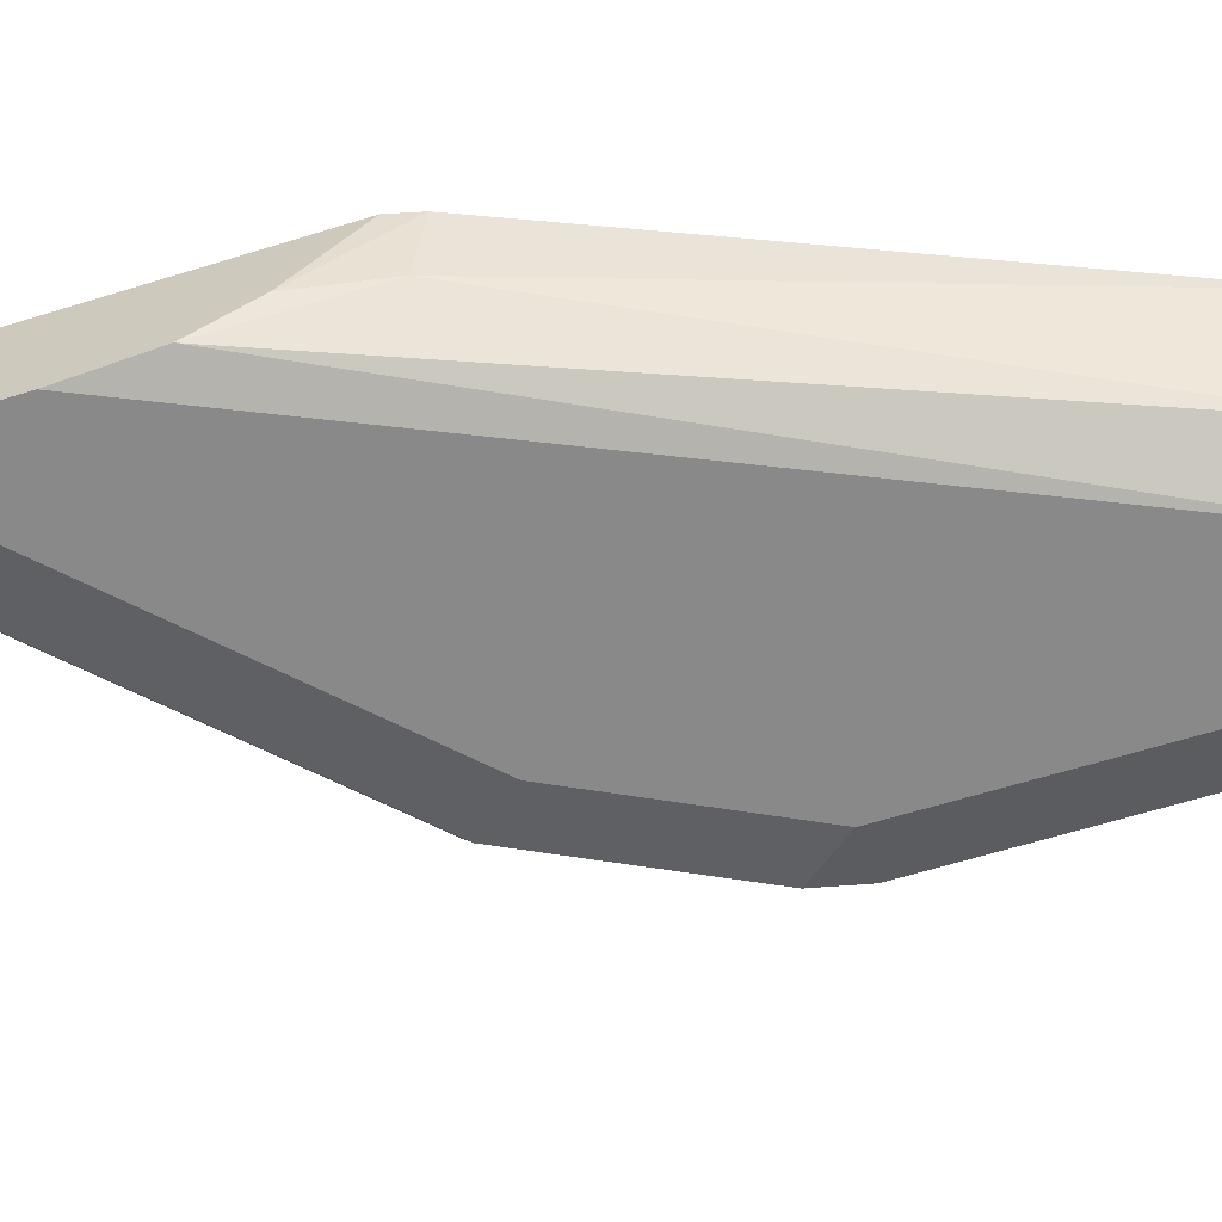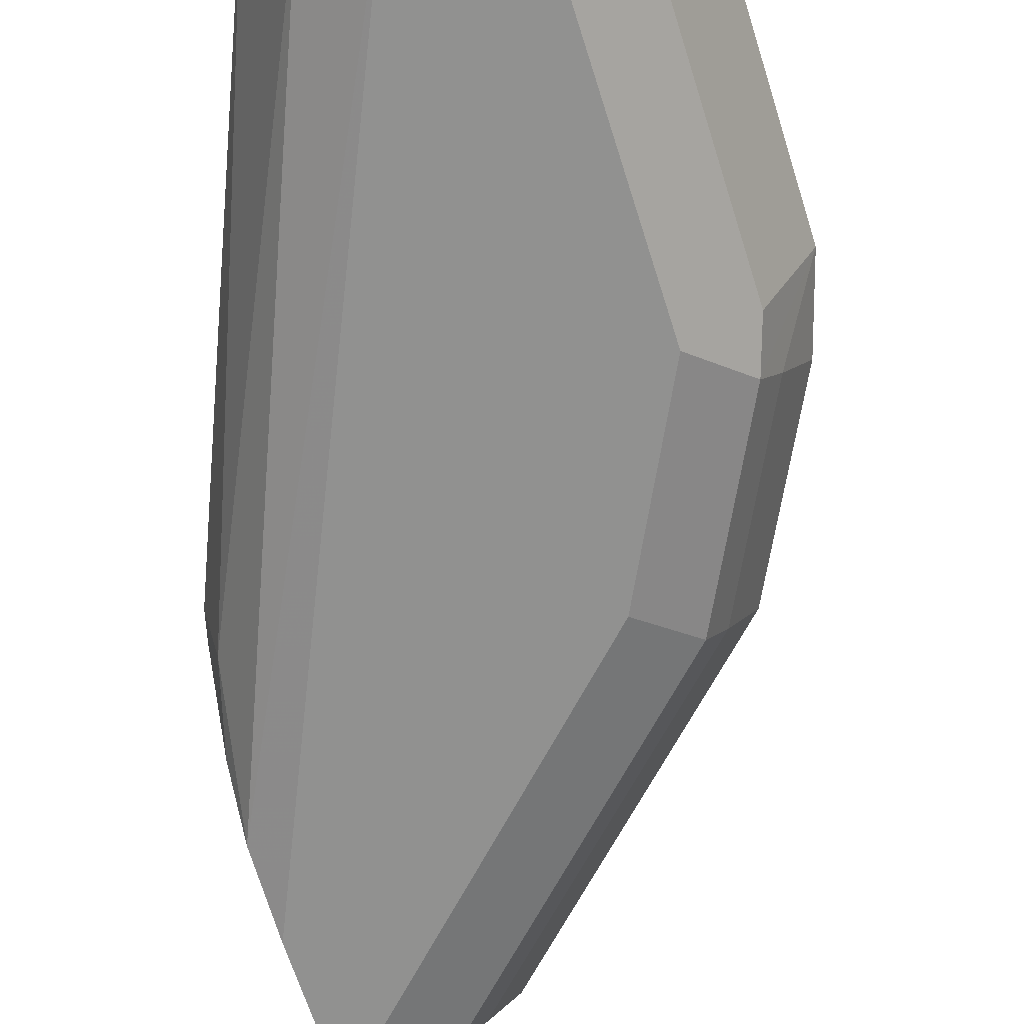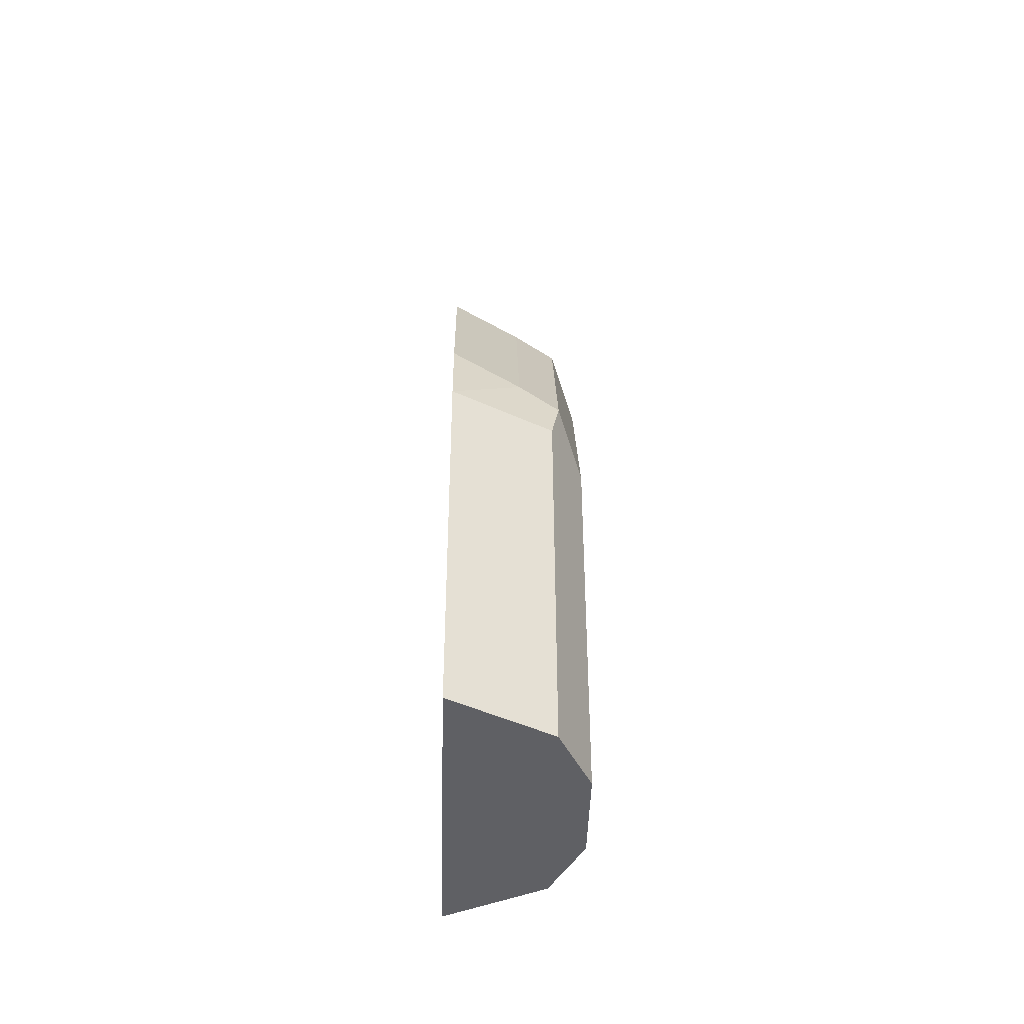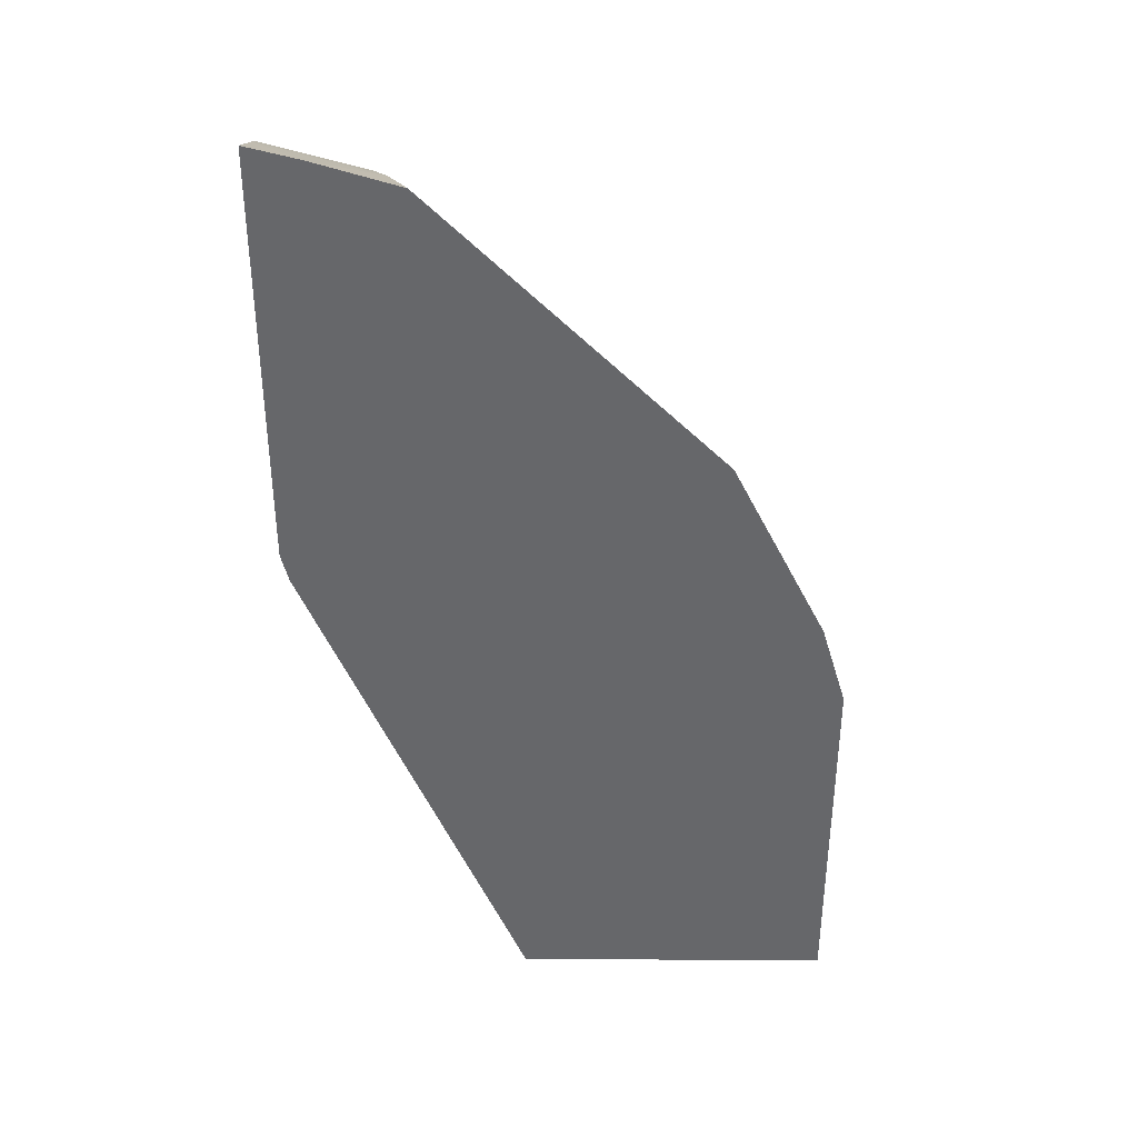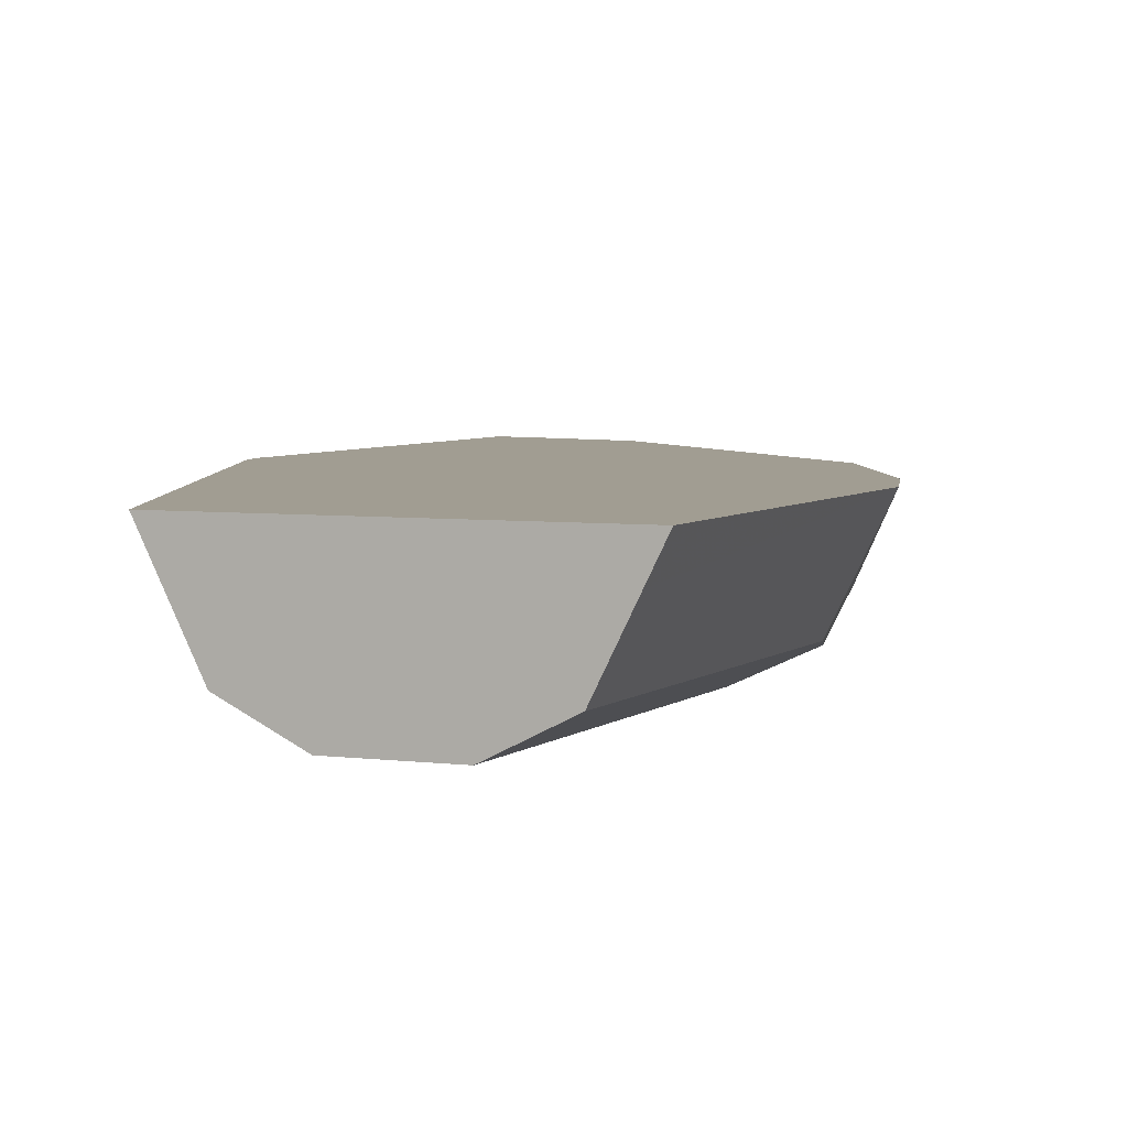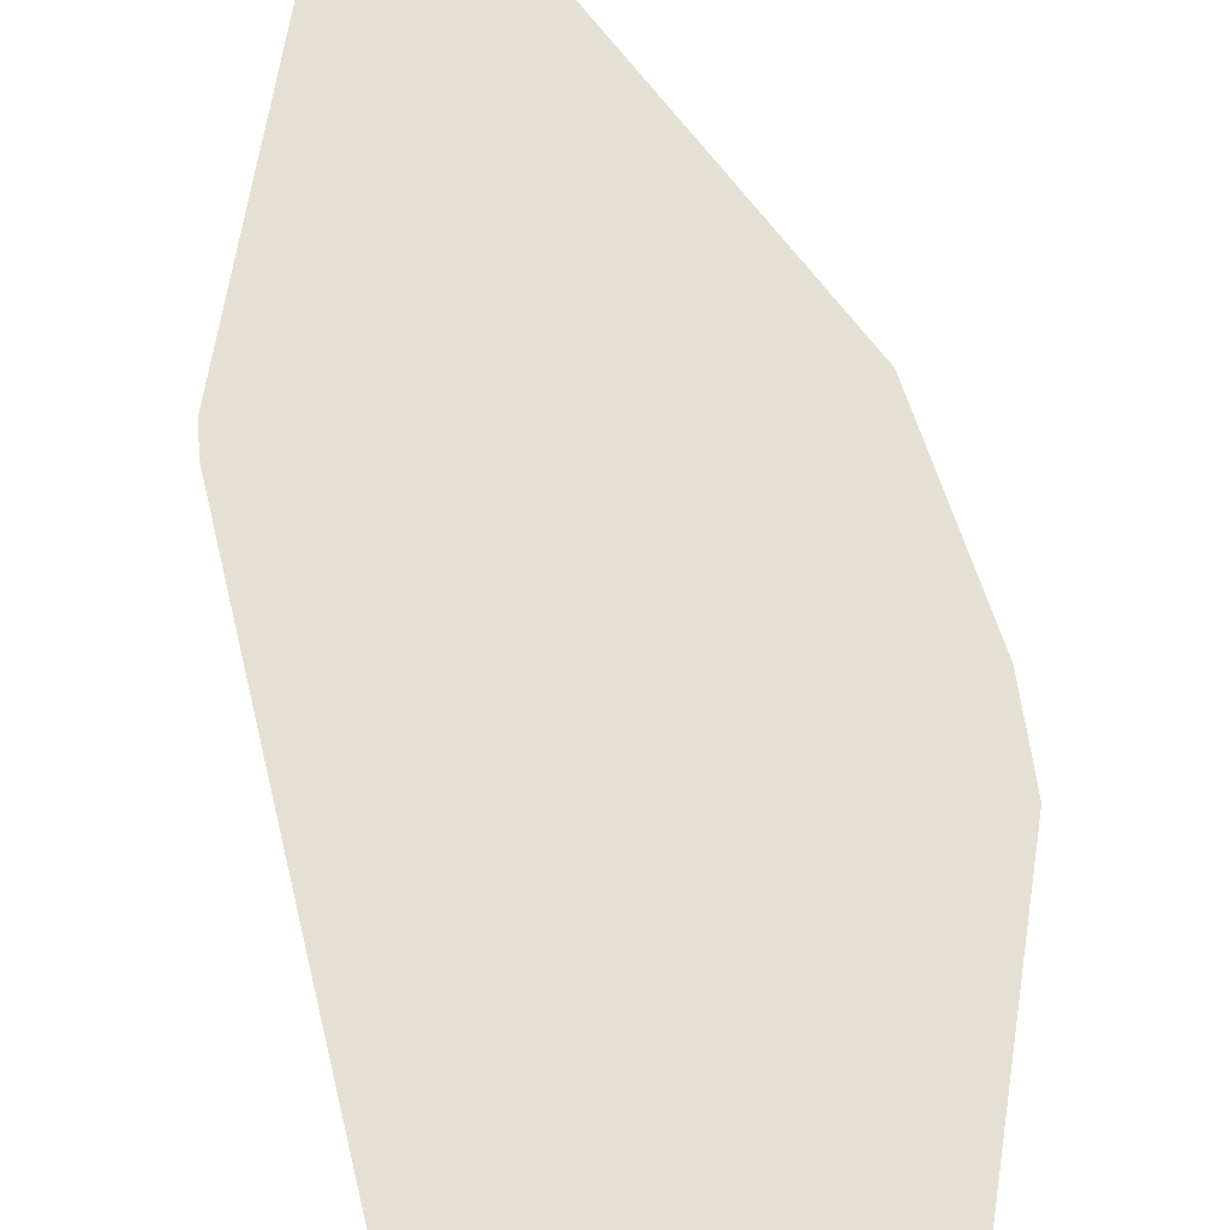
<metadata>
{"format":"obj","ext":"obj","renderer":"f3d","projection":"perspective","resolution":1024,"background":"white","views":[{"elev":-63.1,"azim":-72.6,"up":"+Z"},{"elev":-65.9,"azim":17.5,"up":"+Z"},{"elev":-45.0,"azim":88.4,"up":"+Y"},{"elev":37.7,"azim":0.5,"up":"+Y"},{"elev":4.6,"azim":23.4,"up":"+Z"},{"elev":65.5,"azim":8.9,"up":"+Z"}]}
</metadata>
<code>
v 0.04631 0.05858 -0.3075
v 0.04631 0.08001 -0.3345
v 0.04876 0.04874 -0.3075
v 0.04631 0.2014 -0.3075
v 0.04631 0.08278 -0.3364
v 0.05316 0.05314 -0.3295
v 0.05811 0.02621 -0.3075
v 0.06379 0.197 -0.3075
v 0.04631 0.1913 -0.3298
v 0.04631 0.09914 -0.3473
v 0.1382 -0.127 -0.3401
v 0.1219 -0.127 -0.3075
v 0.09269 0.1883 -0.3075
v 0.08504 0.1807 -0.3295
v 0.04631 0.1865 -0.3394
v 0.04631 0.1276 -0.3508
v 0.1594 -0.127 -0.3508
v 0.1583 -0.127 -0.3502
v 0.2289 -0.127 -0.3075
v 0.1246 0.1564 -0.3075
v 0.07973 0.1754 -0.3428
v 0.1169 0.1488 -0.3295
v 0.06379 0.1594 -0.3508
v 0.04631 0.1594 -0.3508
v 0.1913 -0.127 -0.3508
v 0.2233 -0.127 -0.3187
v 0.2289 1.544e-05 -0.3075
v 0.1883 0.09268 -0.3075
v 0.1116 0.1435 -0.3428
v 0.1807 0.08503 -0.3295
v 0.09568 0.1276 -0.3508
v 0.2126 -0.127 -0.3401
v 0.1913 1.544e-05 -0.3508
v 0.2073 0.01596 -0.3428
v 0.2128 -0.127 -0.3398
v 0.2126 1.544e-05 -0.3401
v 0.2126 0.02126 -0.3295
v 0.2202 0.02891 -0.3075
v 0.1754 0.07969 -0.3428
v 0.1594 0.06375 -0.3508
f 21 29 31
f 20 30 22
f 20 28 30
f 19 26 27
f 16 25 17
f 16 33 25
f 16 40 33
f 15 23 24
f 16 23 31
f 16 24 23
f 15 21 23
f 14 29 21
f 14 22 29
f 14 21 15
f 21 31 23
f 13 22 14
f 16 31 40
f 22 30 29
f 28 38 37
f 25 34 32
f 13 20 22
f 33 40 39
f 32 36 35
f 32 34 36
f 30 34 39
f 30 37 34
f 29 40 31
f 25 33 34
f 29 39 40
f 28 37 30
f 27 37 38
f 27 34 37
f 27 36 34
f 26 36 27
f 26 35 36
f 33 39 34
f 29 30 39
f 11 19 12
f 1 16 10
f 11 35 26
f 1 24 16
f 1 15 24
f 1 9 15
f 1 4 9
f 1 8 4
f 1 13 8
f 1 20 13
f 1 28 20
f 1 38 28
f 1 27 38
f 1 19 27
f 1 12 19
f 1 3 7
f 1 2 3
f 11 26 19
f 1 10 5
f 1 5 2
f 1 7 12
f 2 6 3
f 2 5 6
f 11 25 32
f 11 32 35
f 11 18 17
f 10 18 11
f 10 17 18
f 10 16 17
f 9 14 15
f 11 17 25
f 8 13 14
f 6 12 7
f 6 11 12
f 6 10 11
f 5 10 6
f 4 8 9
f 8 14 9
f 3 6 7

</code>
